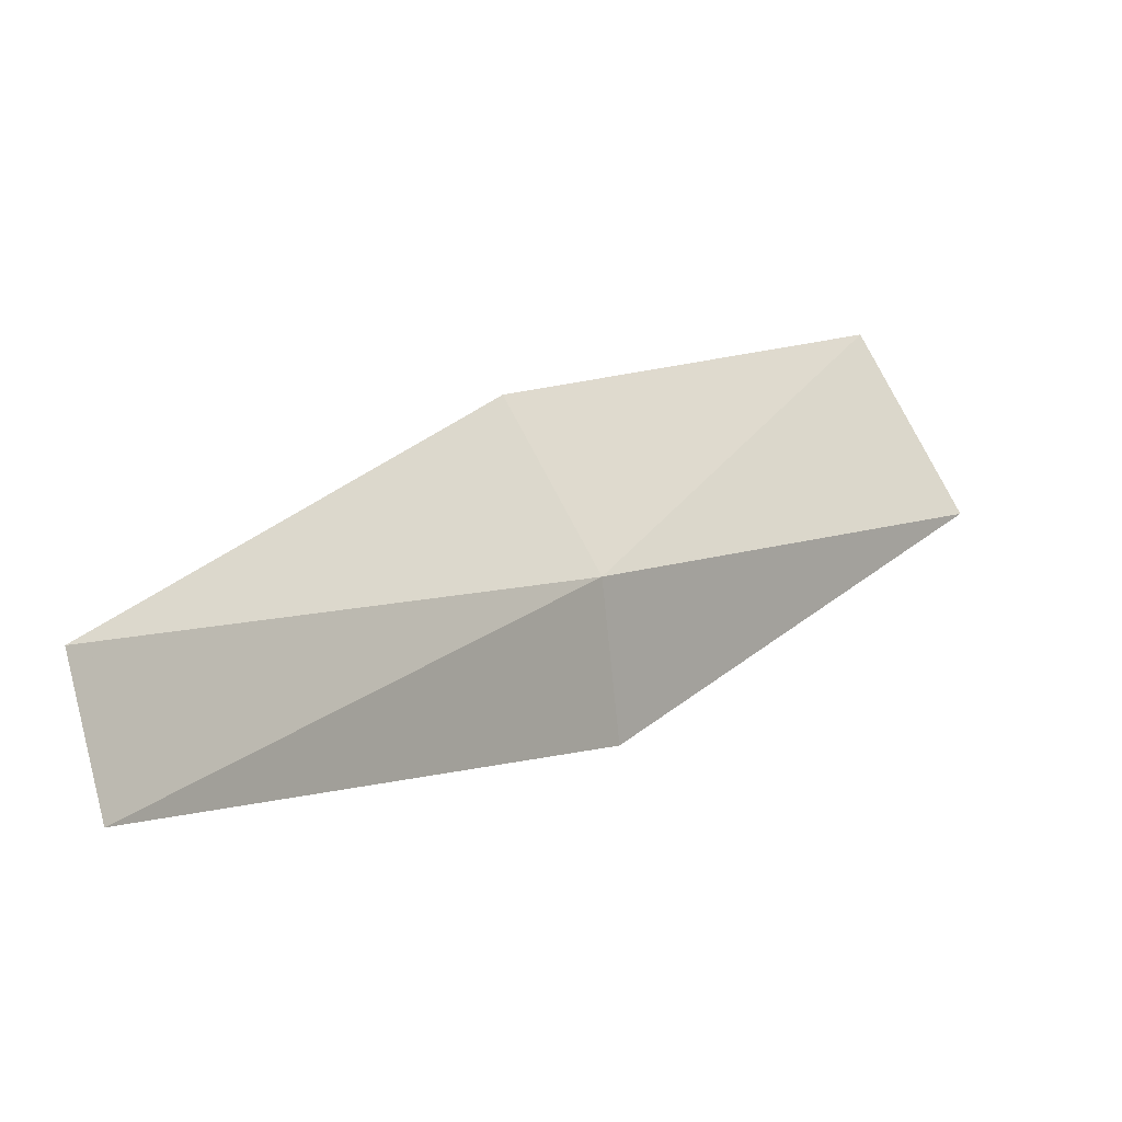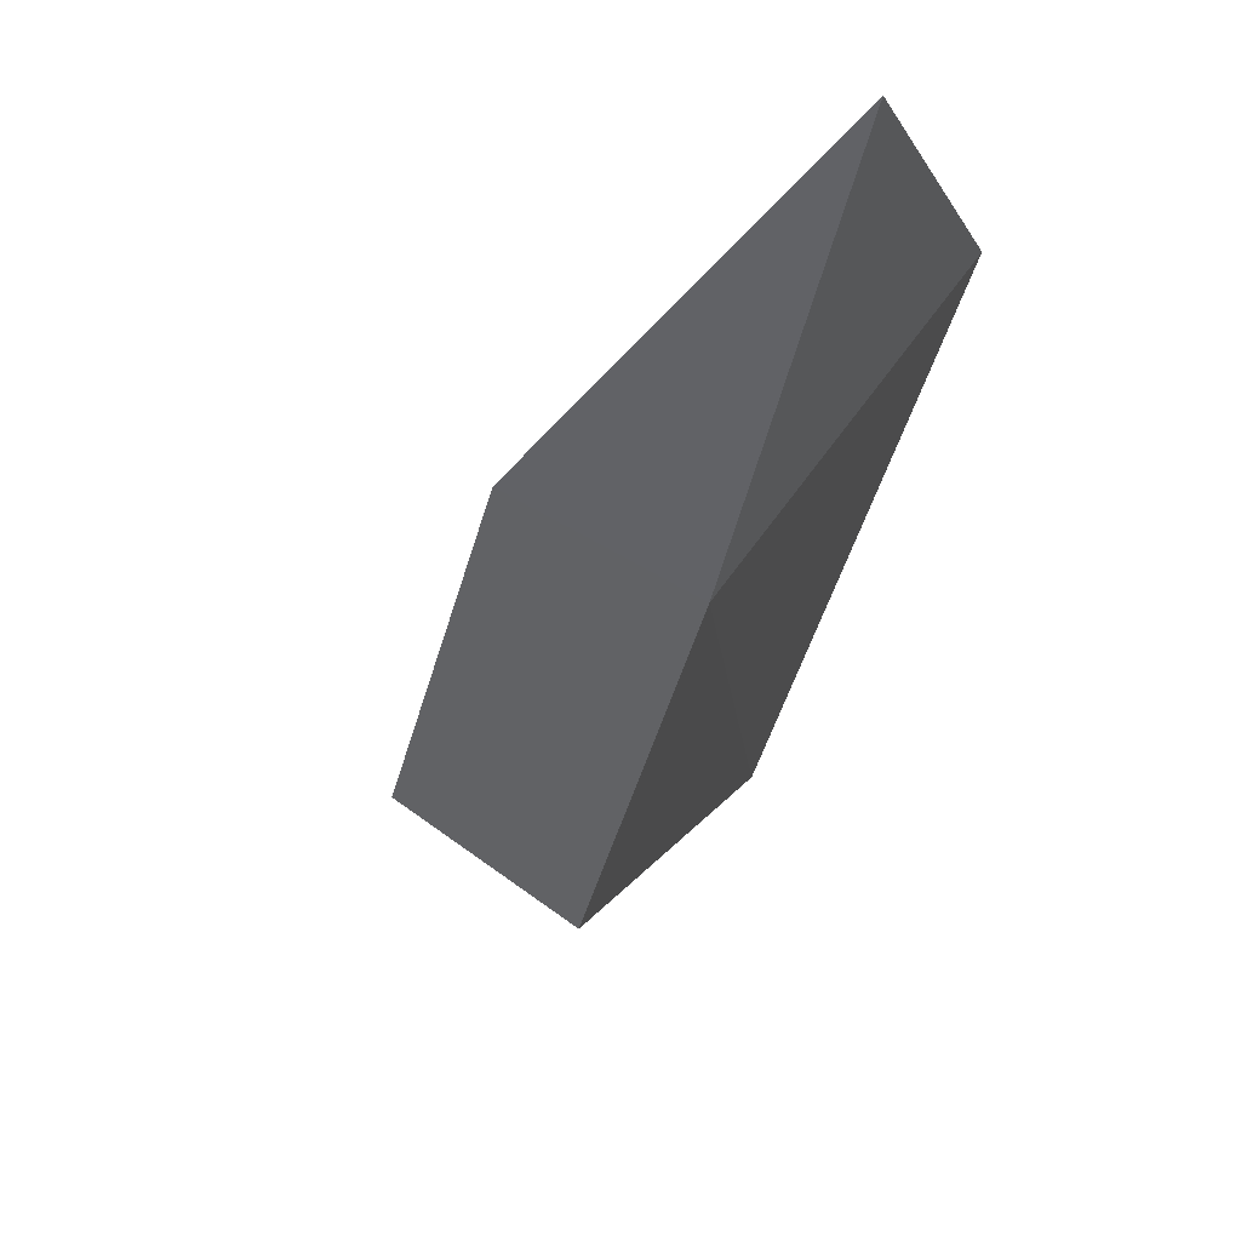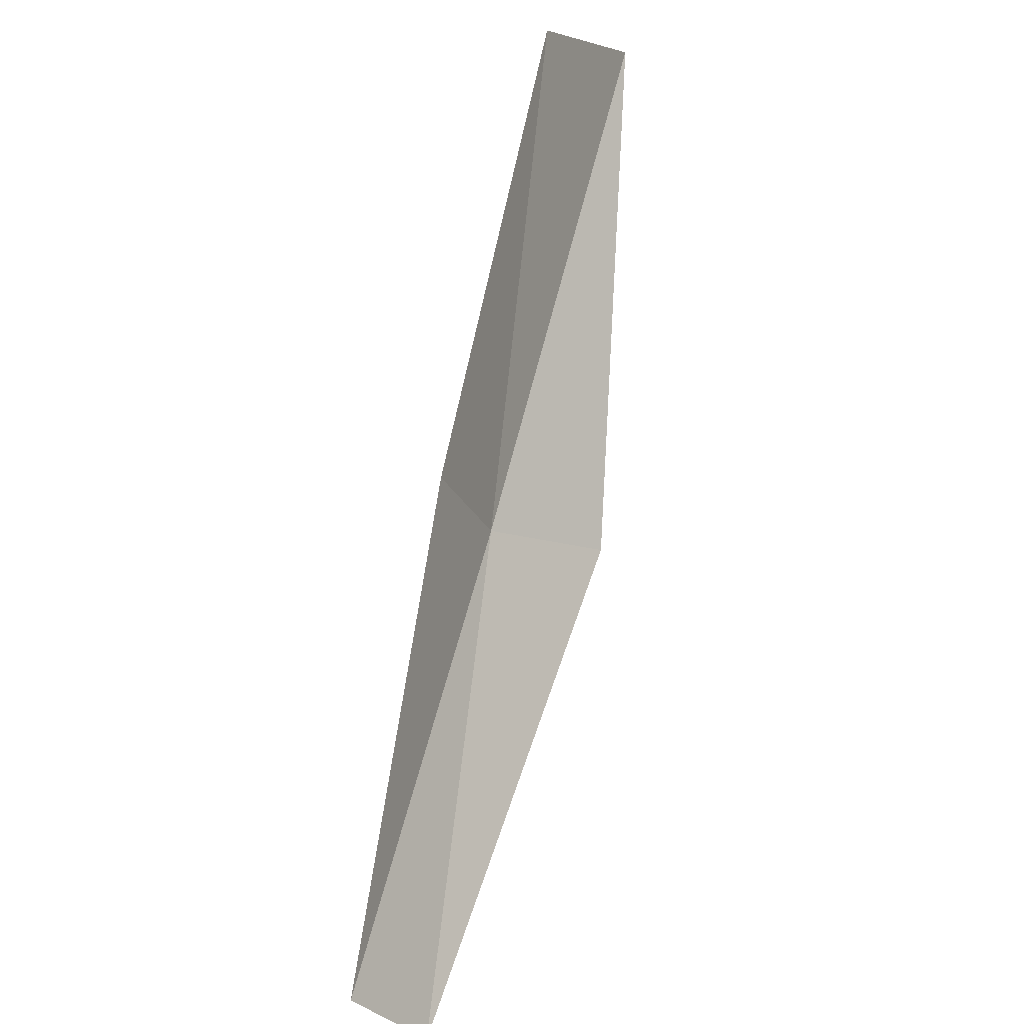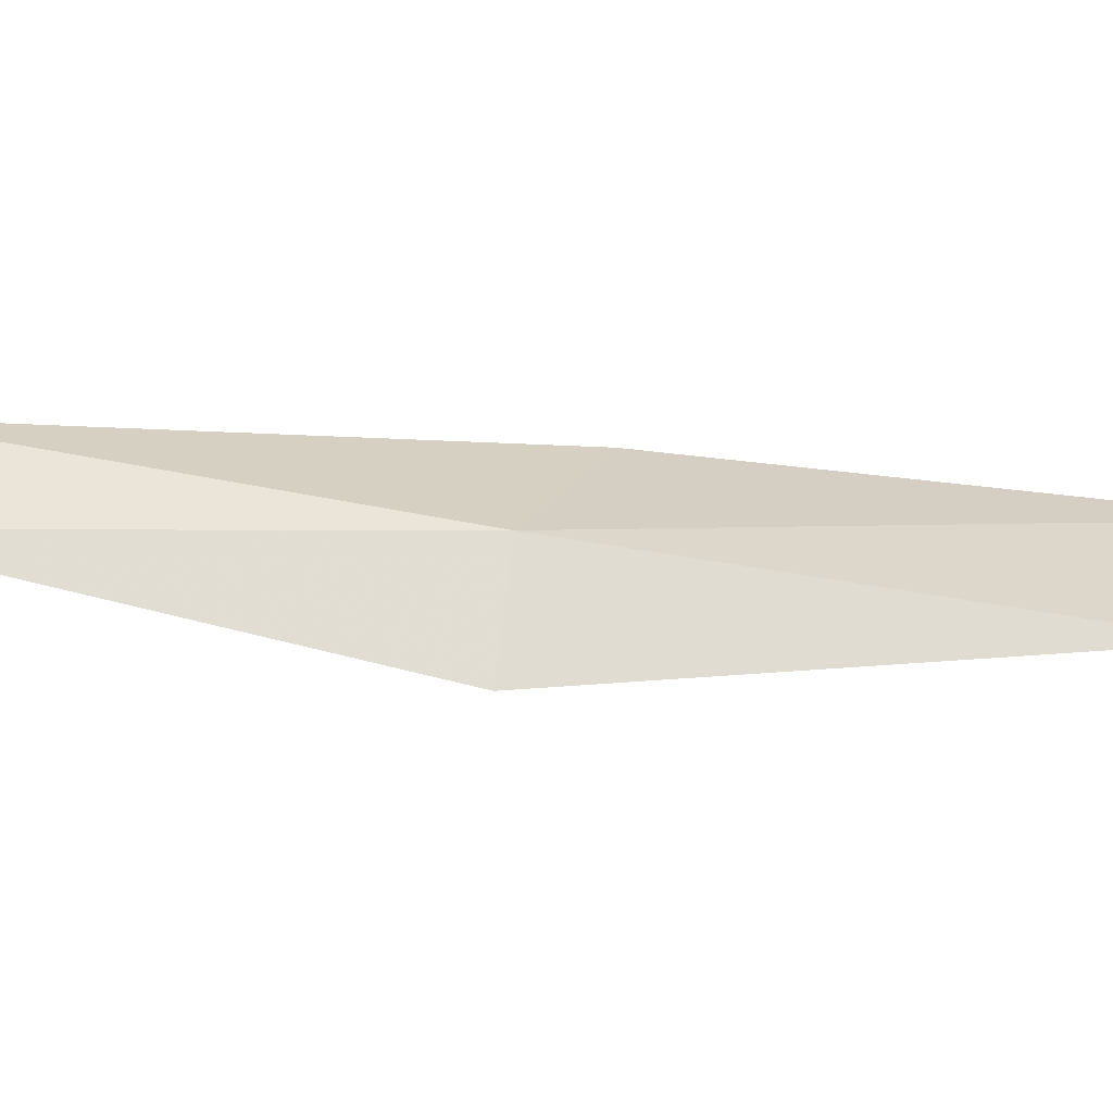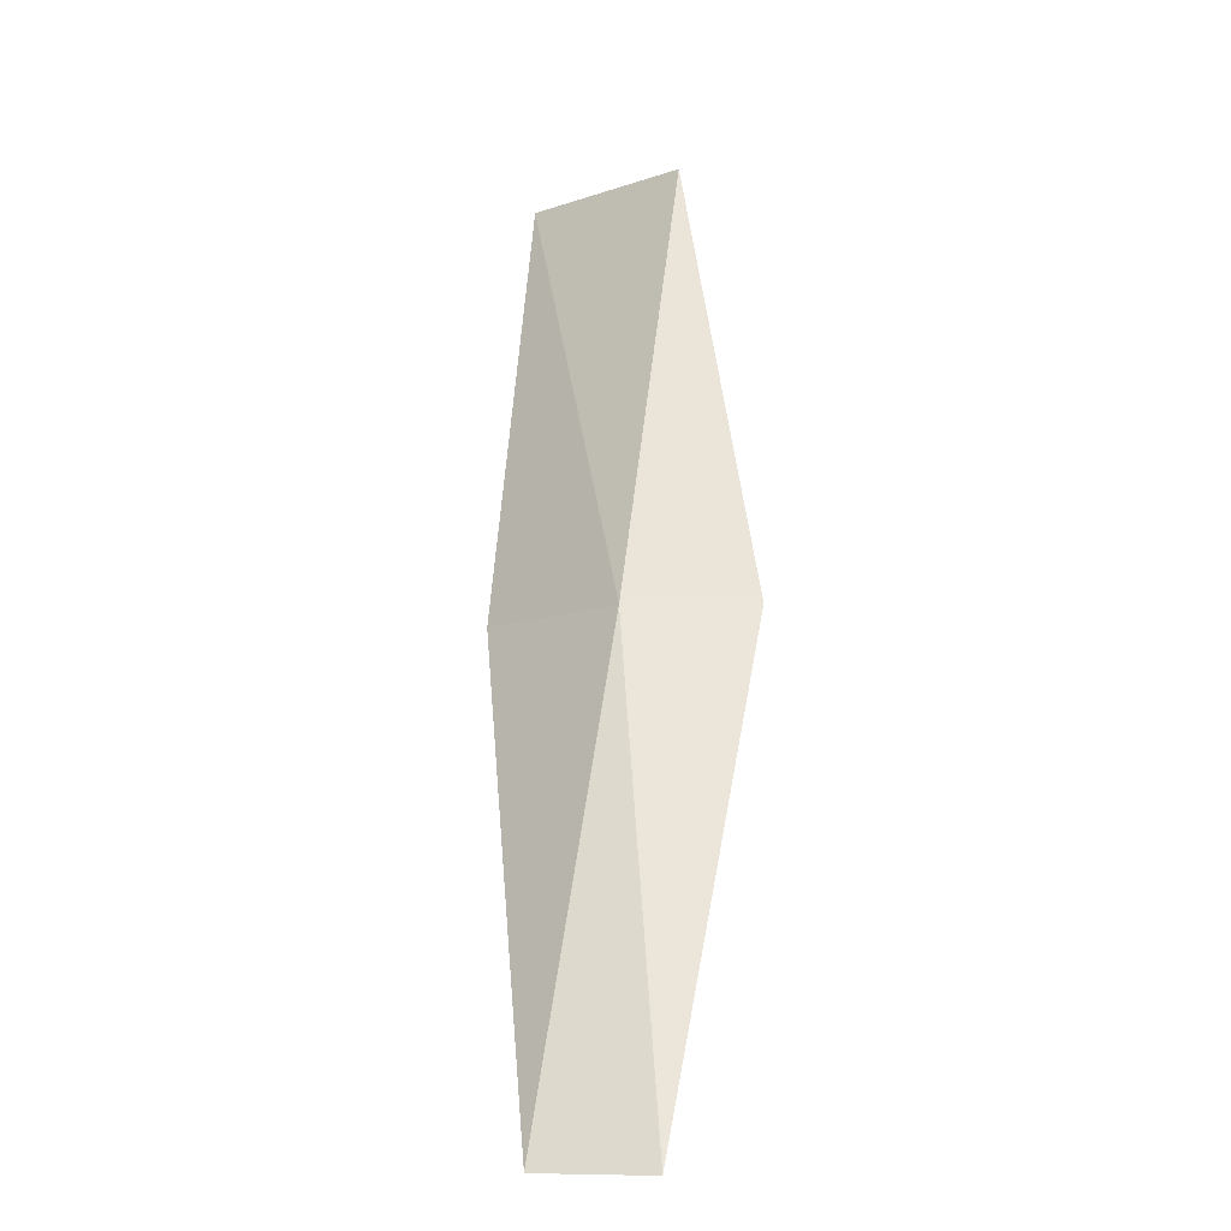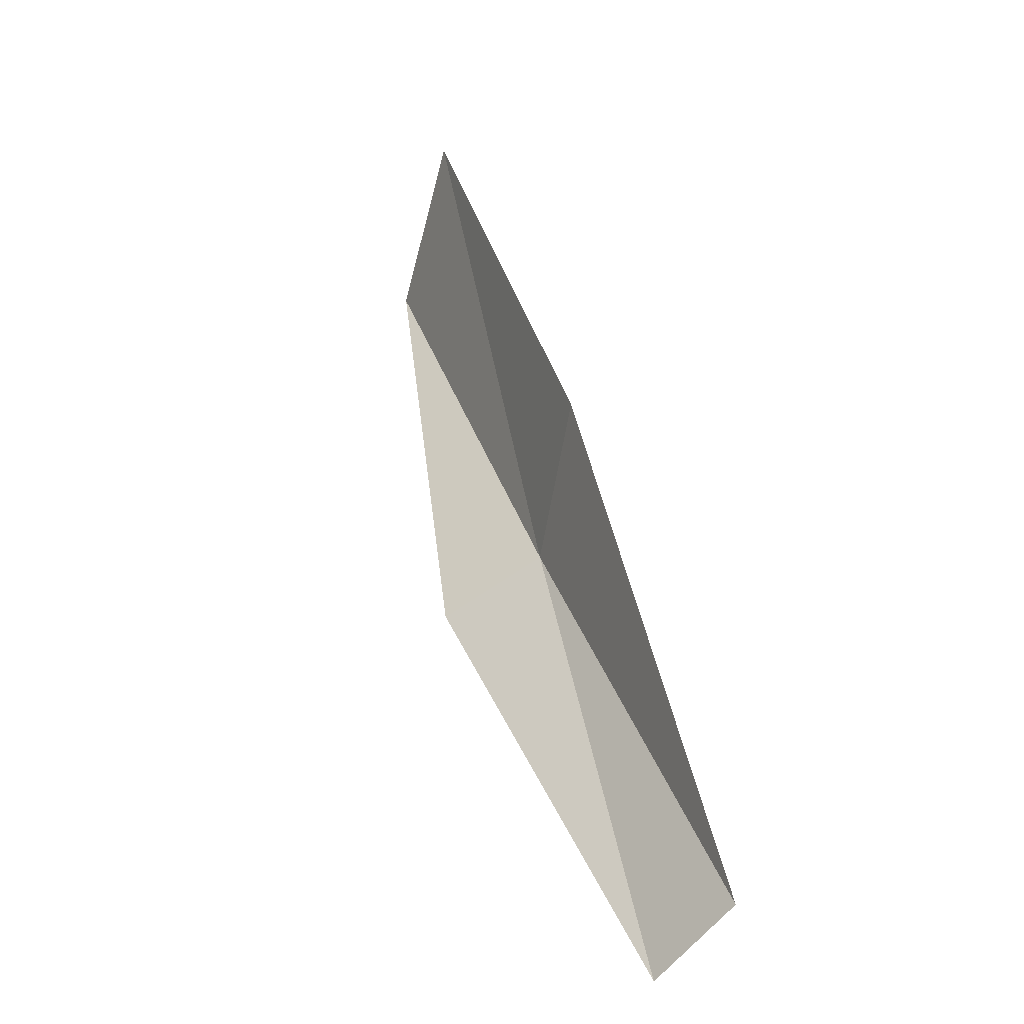
<metadata>
{"format":"obj","ext":"obj","renderer":"f3d","projection":"perspective","resolution":1024,"background":"white","views":[{"elev":20.6,"azim":-119.2,"up":"+Y"},{"elev":-19.5,"azim":-167.5,"up":"+Y"},{"elev":20.3,"azim":-76.3,"up":"+Z"},{"elev":-12.6,"azim":-59.2,"up":"+Y"},{"elev":-9.3,"azim":-100.2,"up":"+Z"},{"elev":-67.4,"azim":112.4,"up":"+Z"}]}
</metadata>
<code>
v 9.443 -29.94 17.43
v 9.194 -31.08 17.43
v 11.29 -30.83 21.79
v 12.75 -29.72 21.79
v 10.83 -29.05 17.43
v 7.256 -29.85 13.08
v 7.711 -28.95 13.08
f 1 3 2
f 1 5 4
f 1 4 3
f 1 6 7
f 1 2 6
f 1 7 5

</code>
